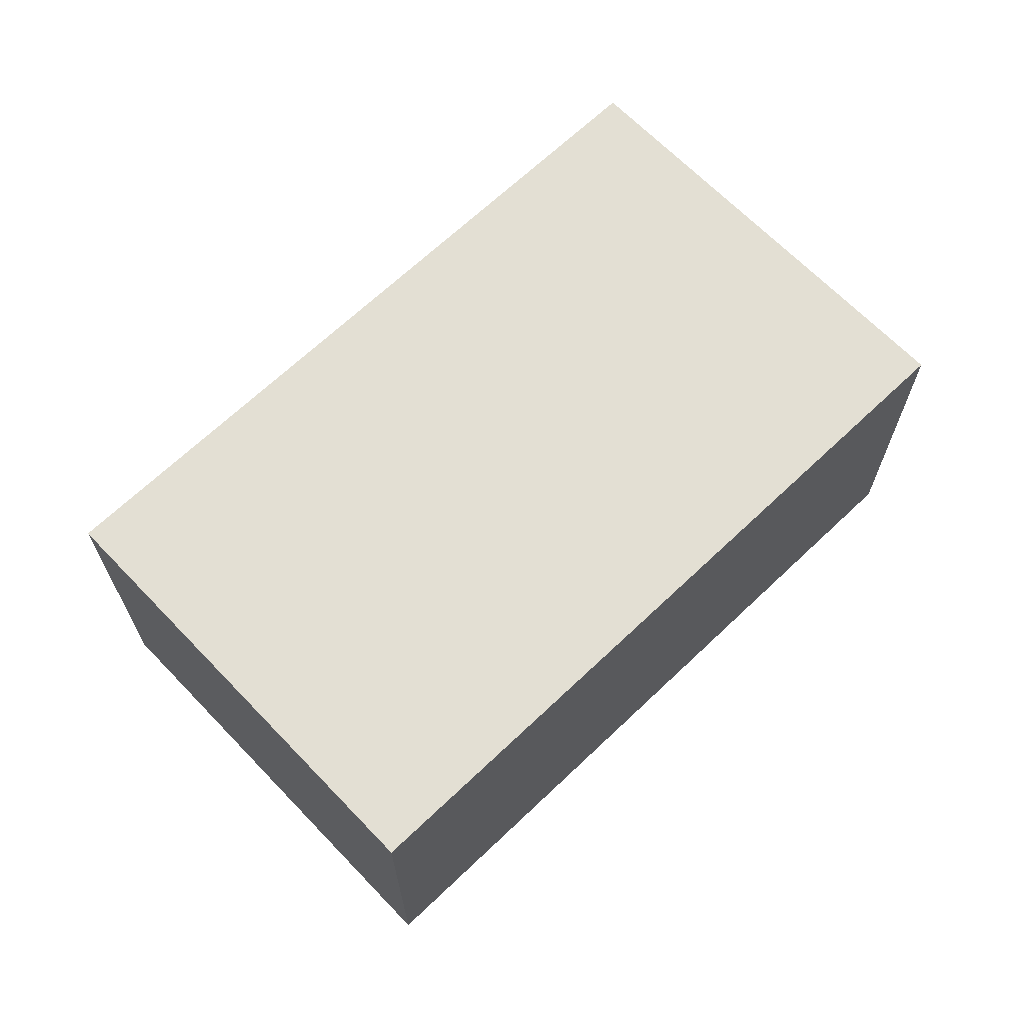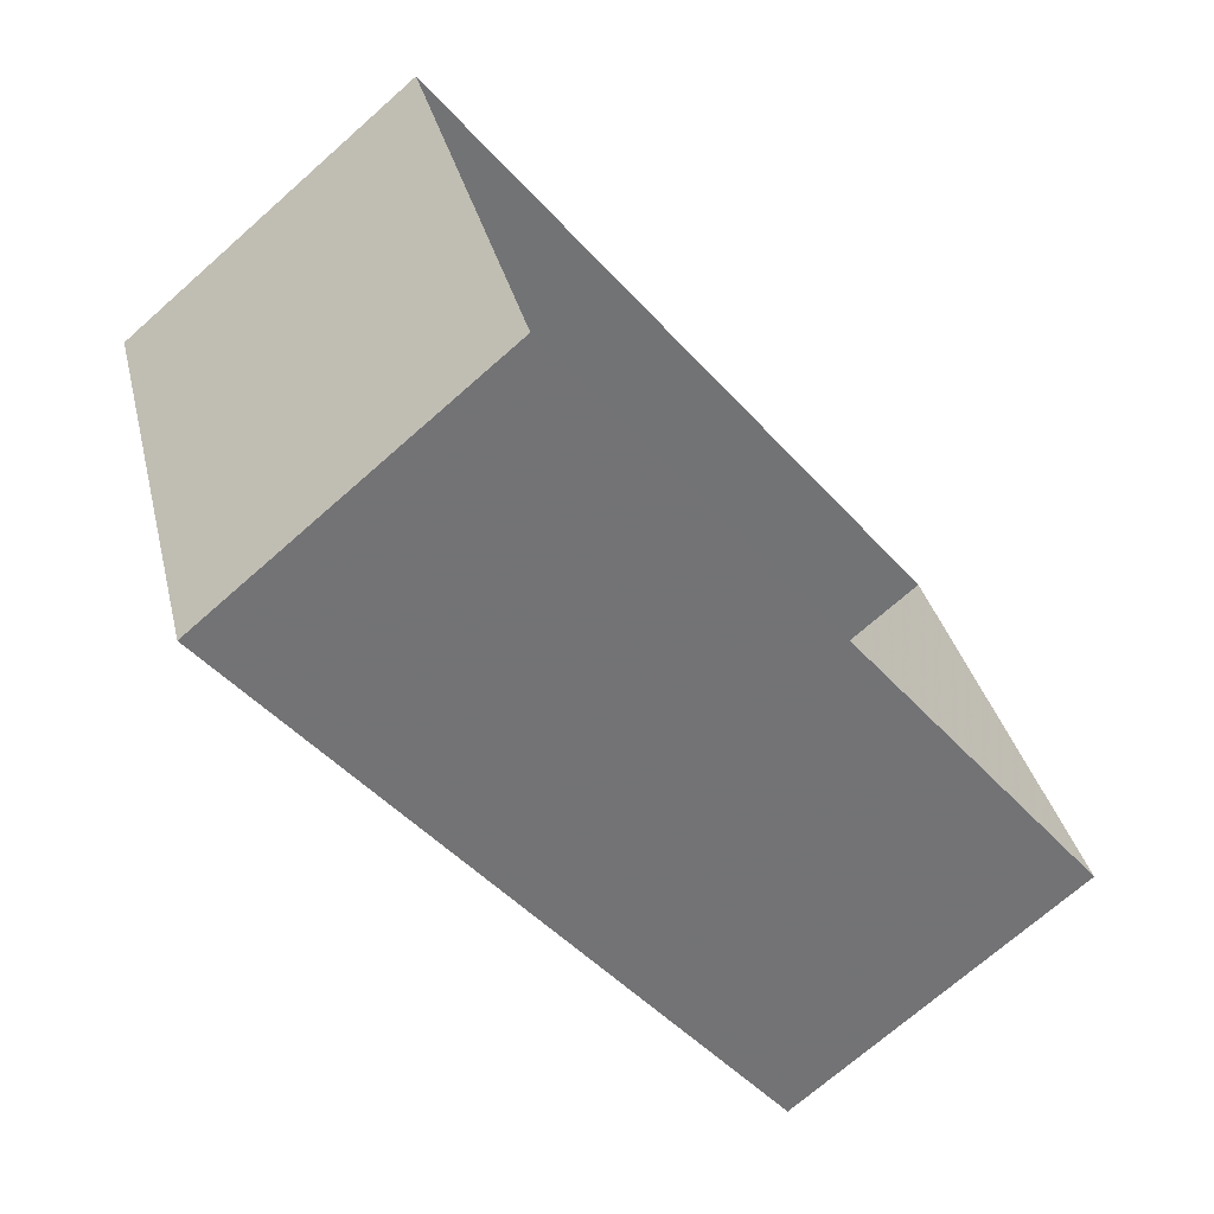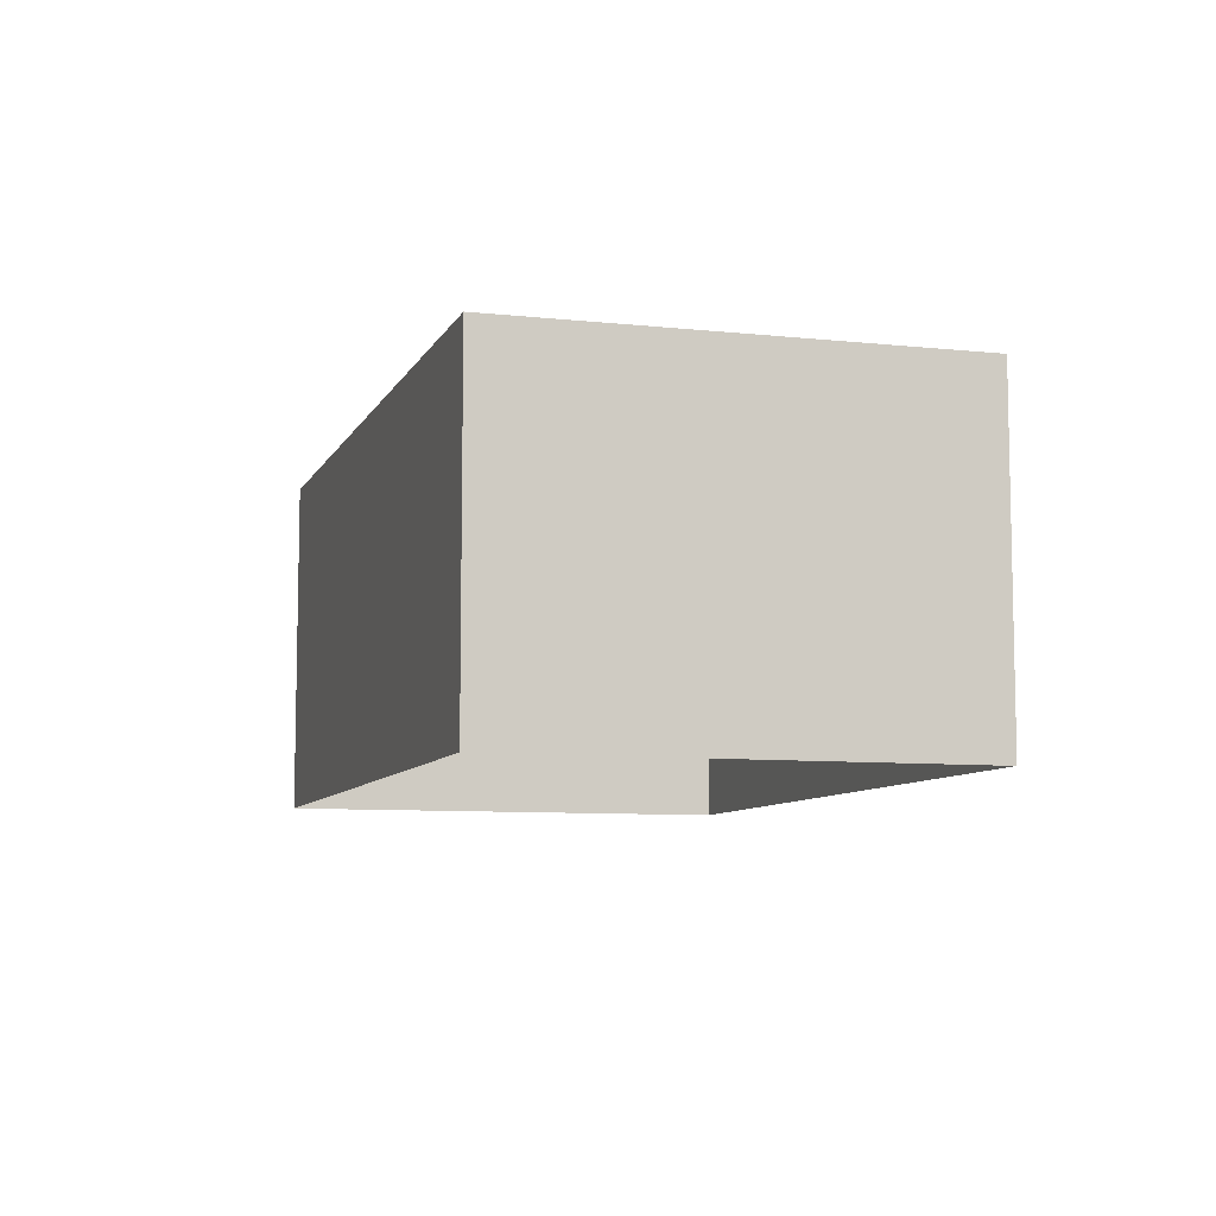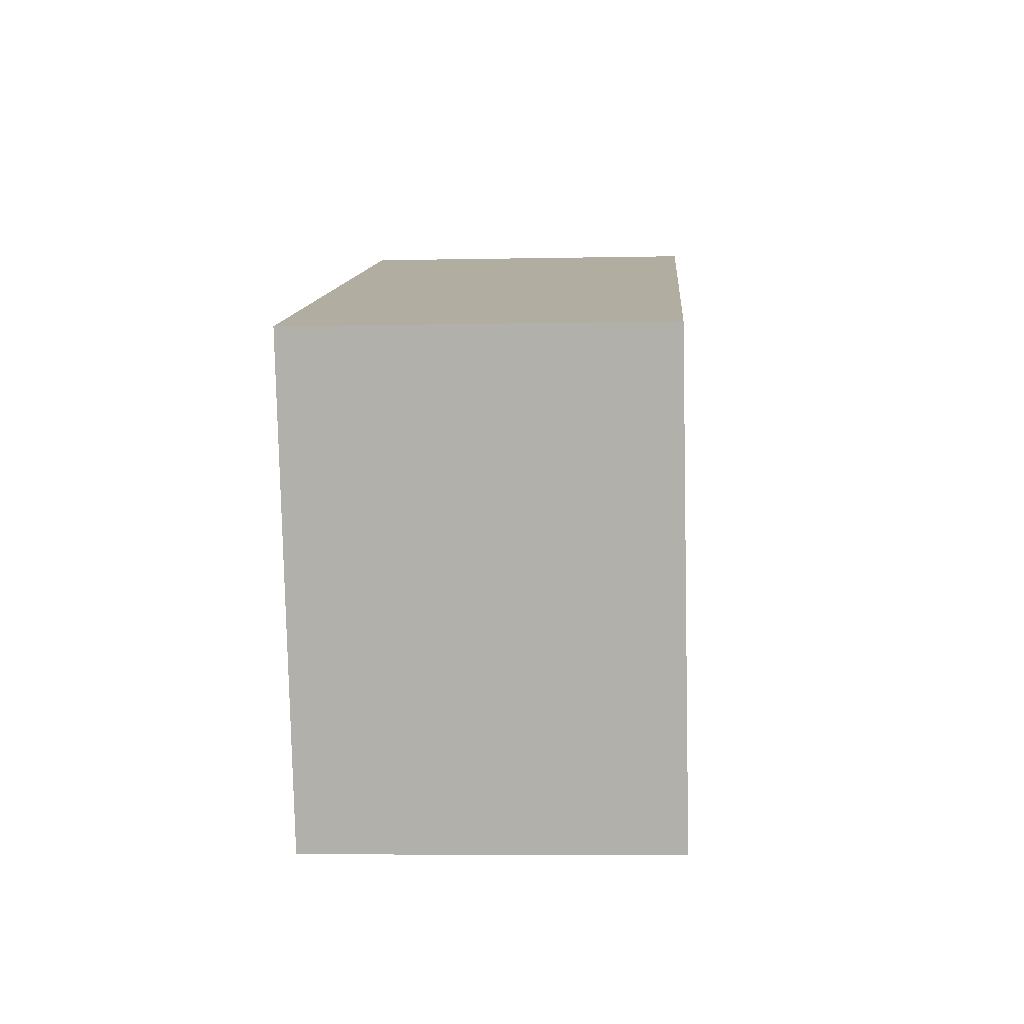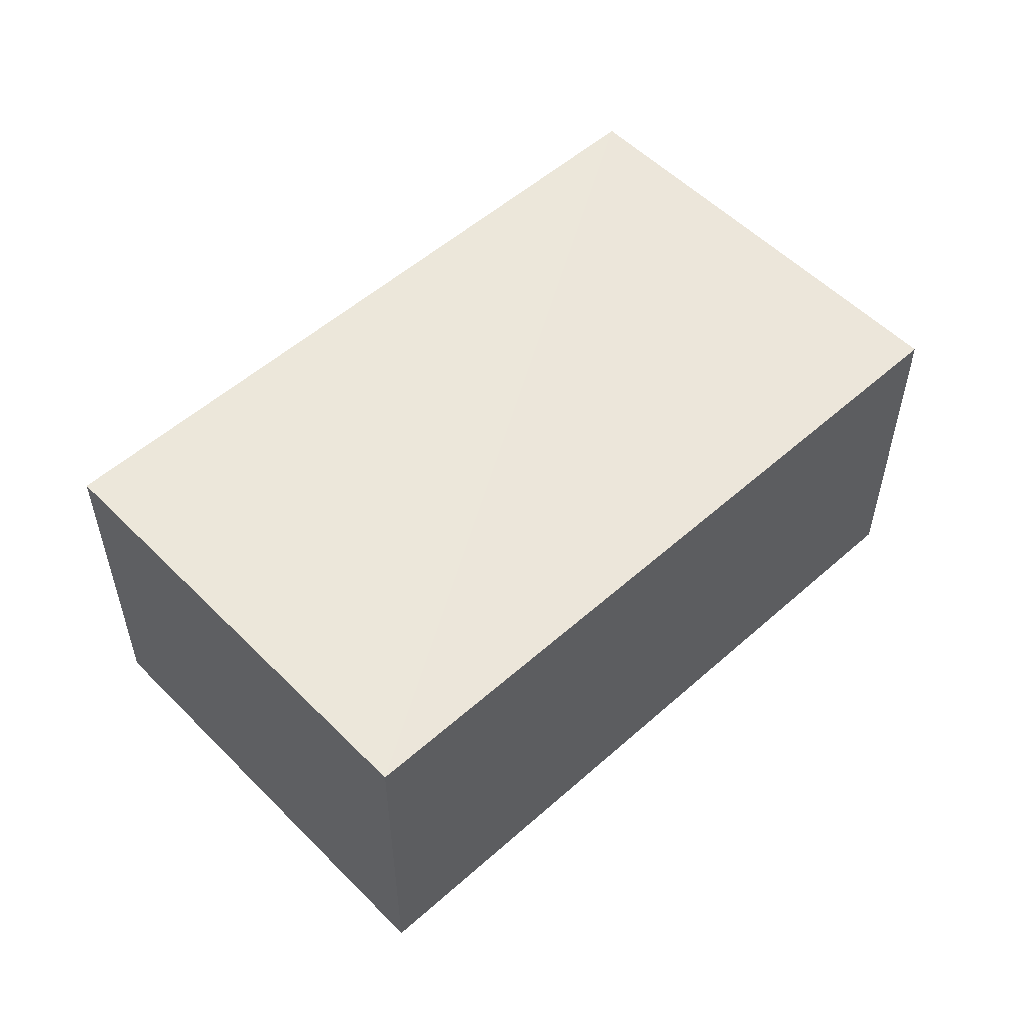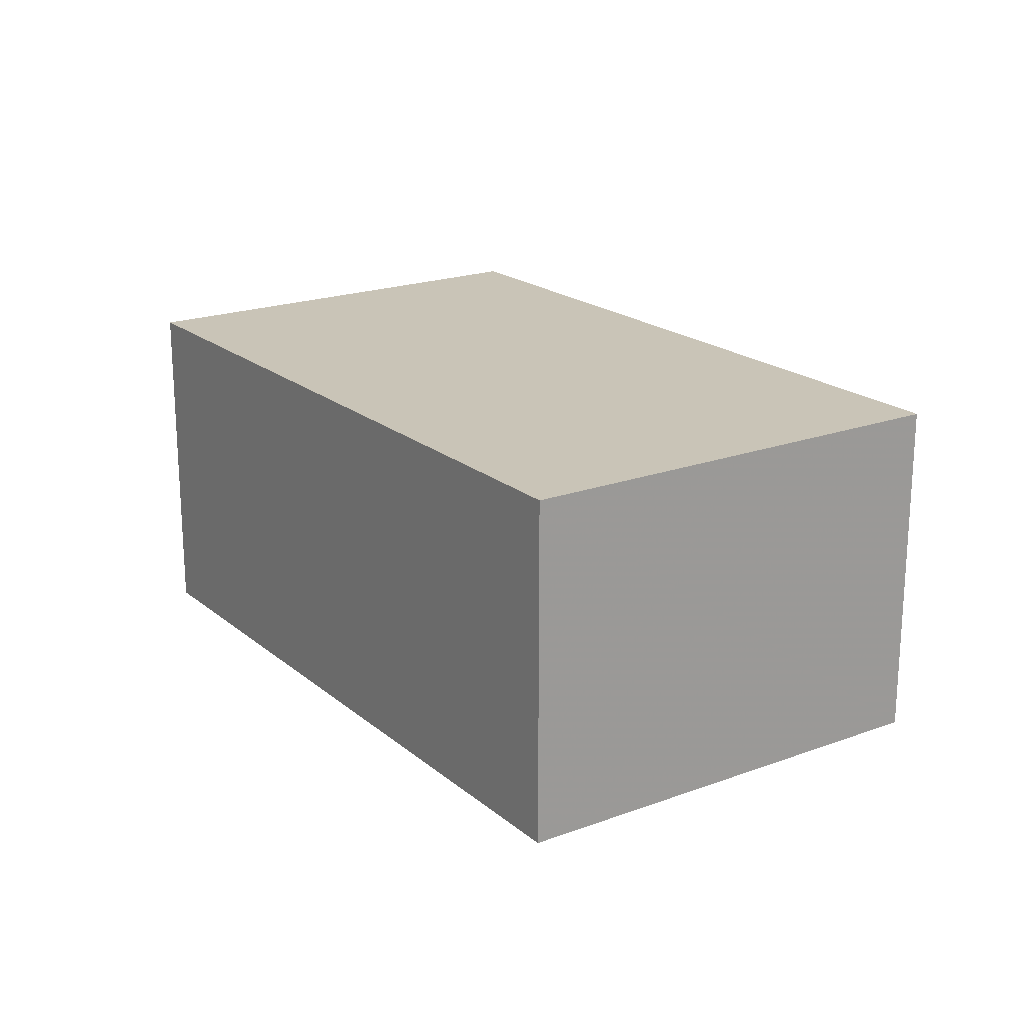
<metadata>
{"format":"obj","ext":"obj","renderer":"f3d","projection":"perspective","resolution":1024,"background":"white","views":[{"elev":67.0,"azim":115.9,"up":"+Z"},{"elev":-71.1,"azim":131.3,"up":"+Y"},{"elev":-8.1,"azim":-127.1,"up":"+Z"},{"elev":-9.7,"azim":93.8,"up":"+Y"},{"elev":54.1,"azim":116.4,"up":"+Z"},{"elev":19.9,"azim":35.2,"up":"+Z"}]}
</metadata>
<code>
v -2.199e+05 -1.248e+05 13.66
v -2.199e+05 -1.248e+05 13.66
v -2.199e+05 -1.248e+05 13.66
v -2.199e+05 -1.248e+05 13.66
v -2.199e+05 -1.248e+05 15.89
v -2.199e+05 -1.248e+05 15.89
v -2.199e+05 -1.248e+05 15.89
v -2.199e+05 -1.248e+05 15.89
f 1 2 3
f 4 1 3
f 5 6 7
f 8 5 7
f 8 2 1
f 5 8 1
f 6 4 3
f 7 6 3
f 7 3 2
f 8 7 2
f 6 1 4
f 6 5 1

</code>
